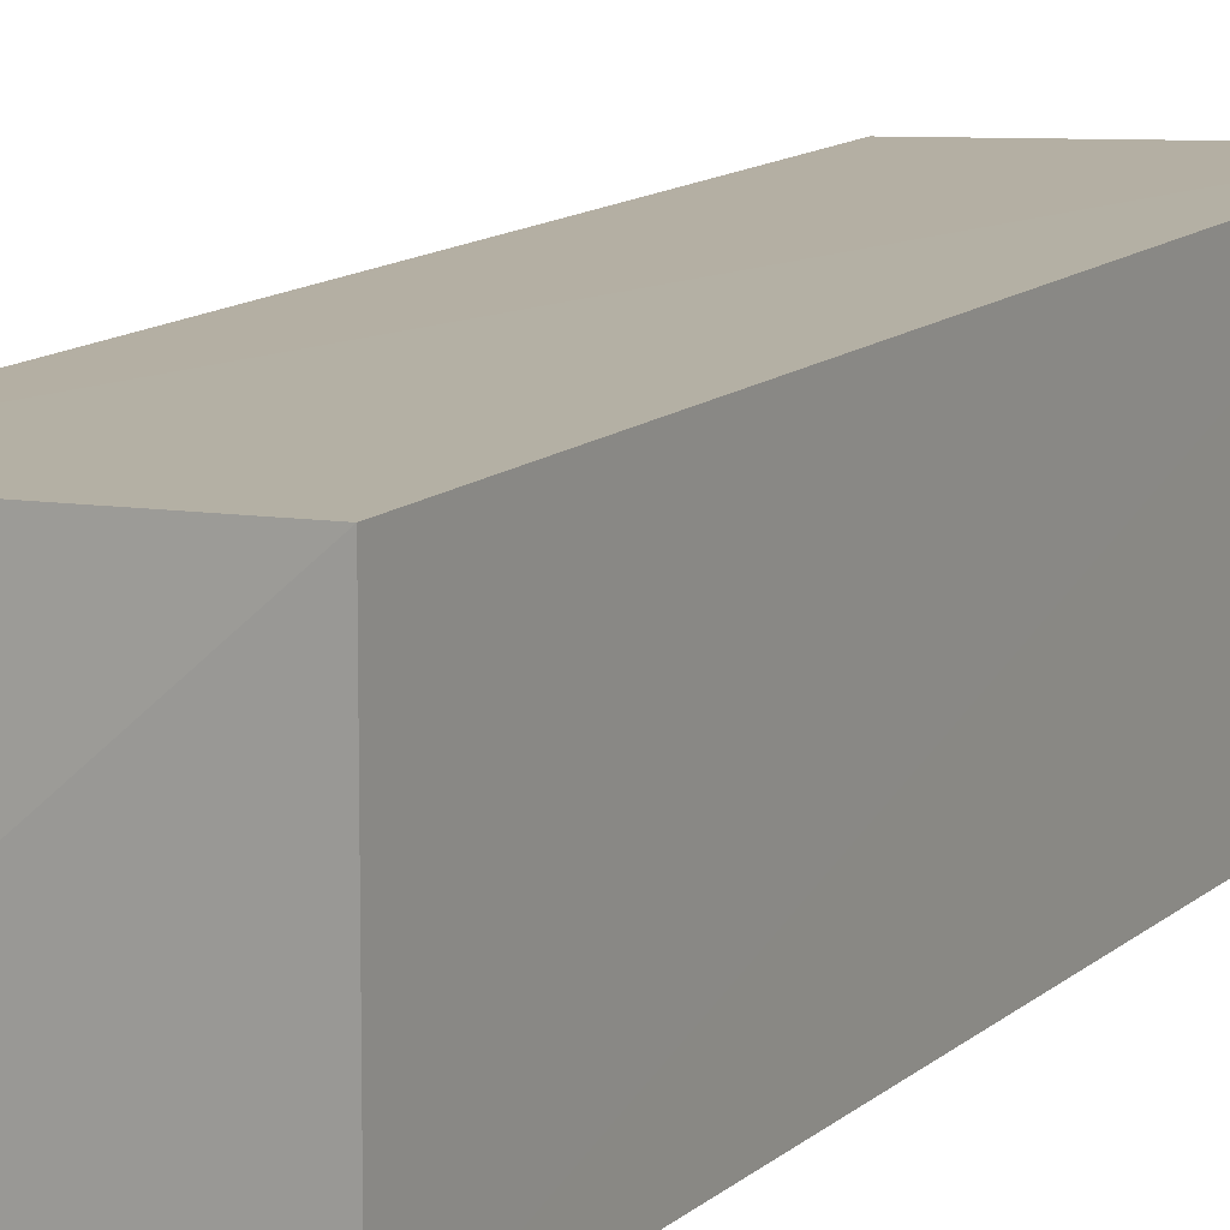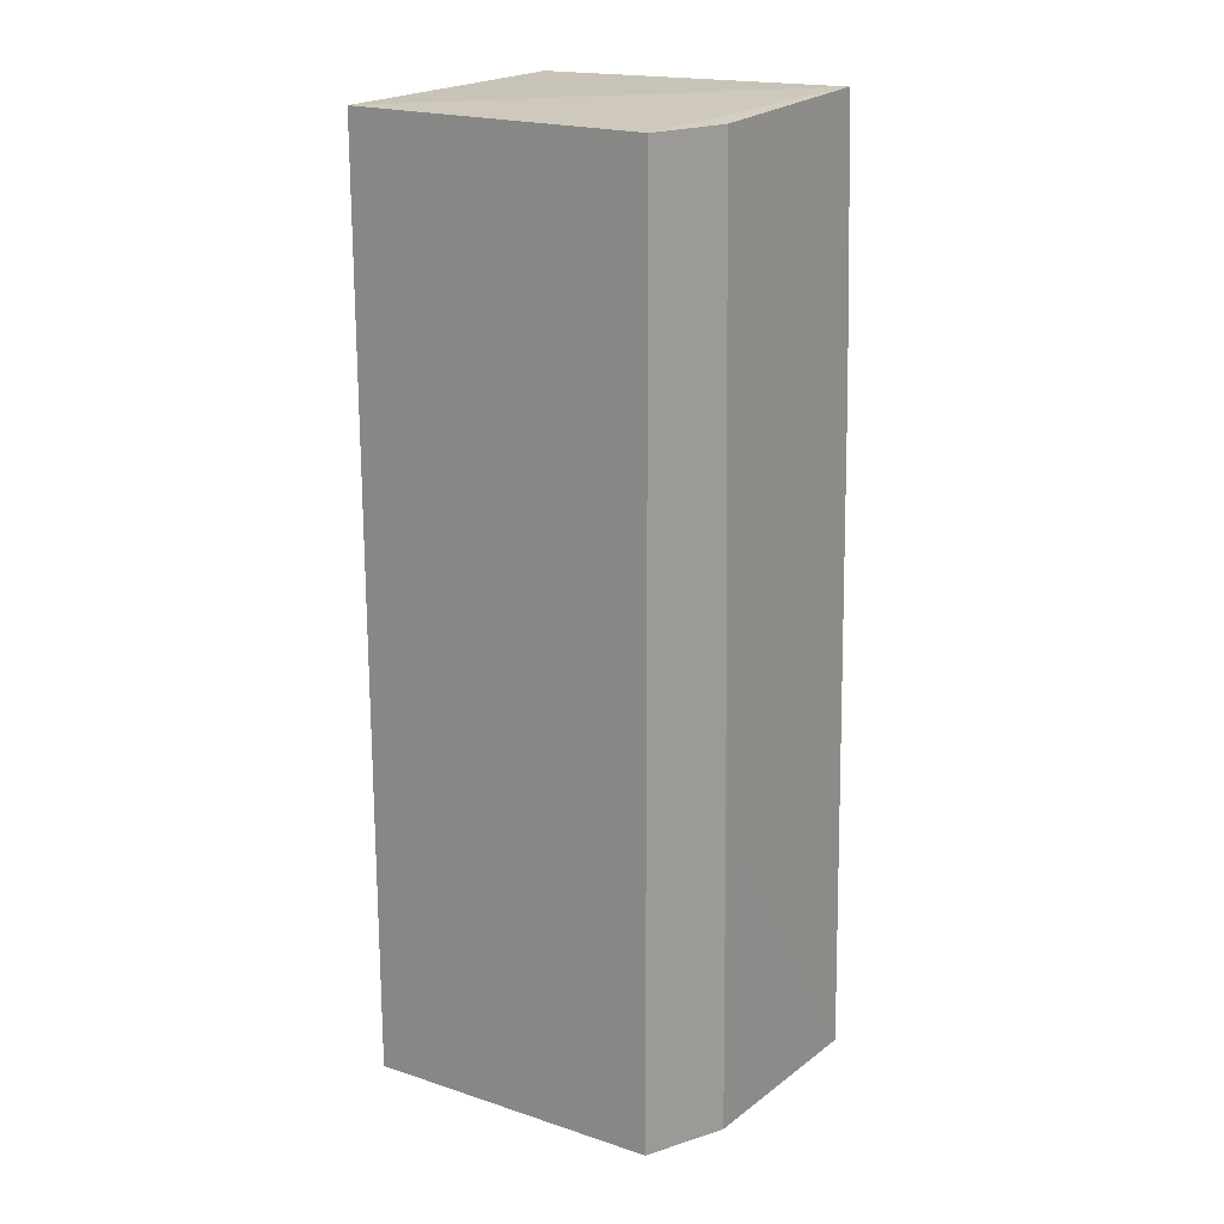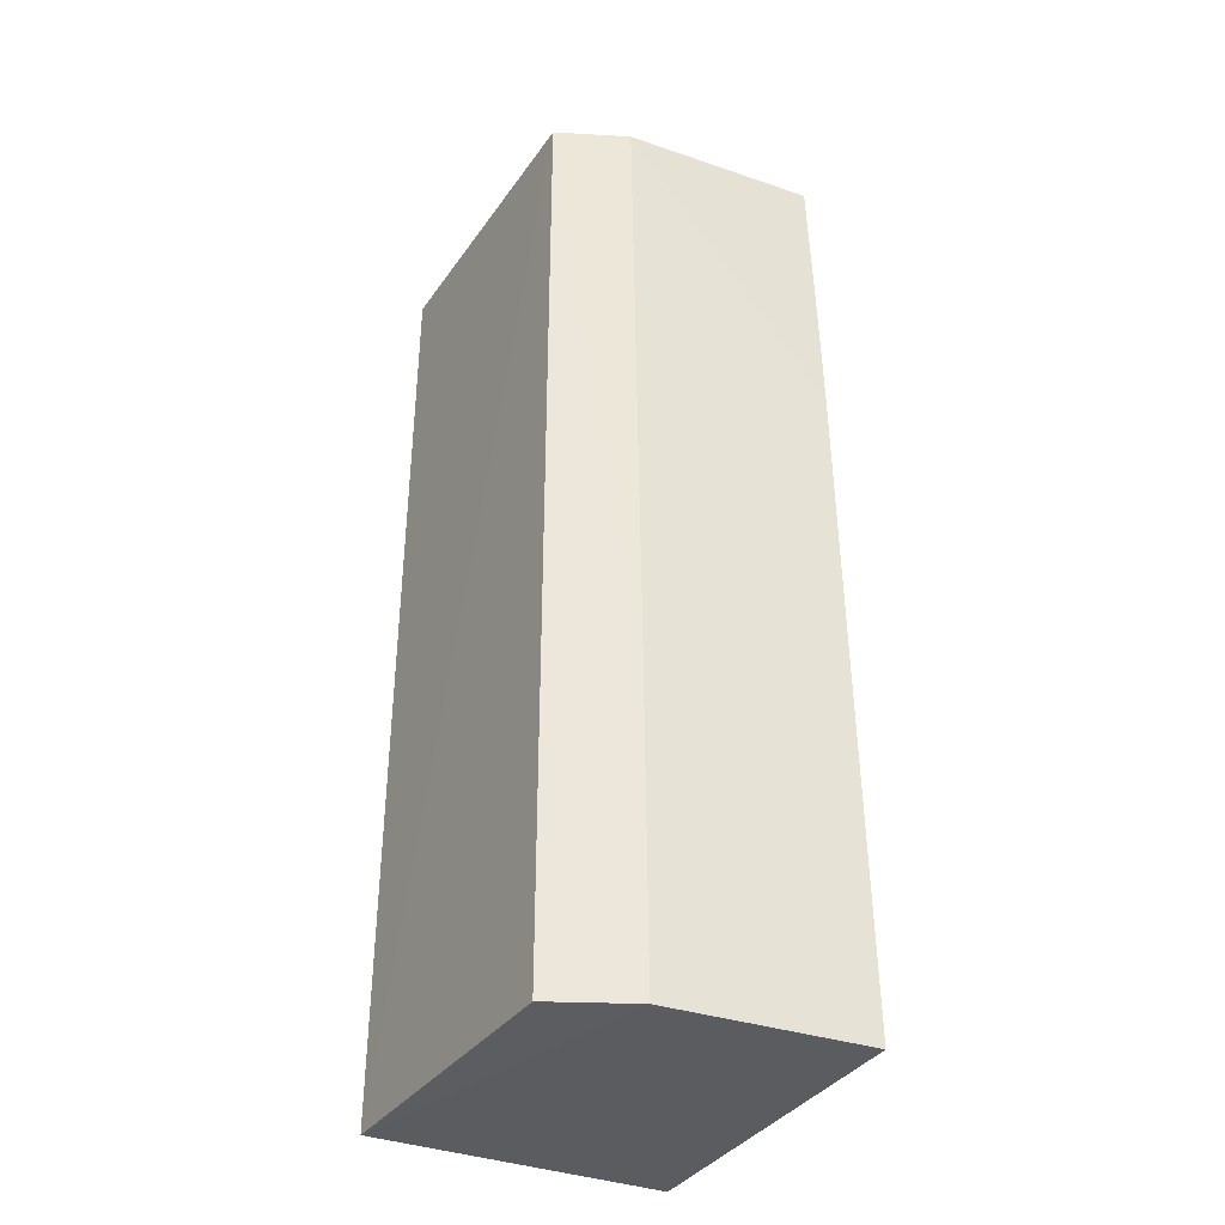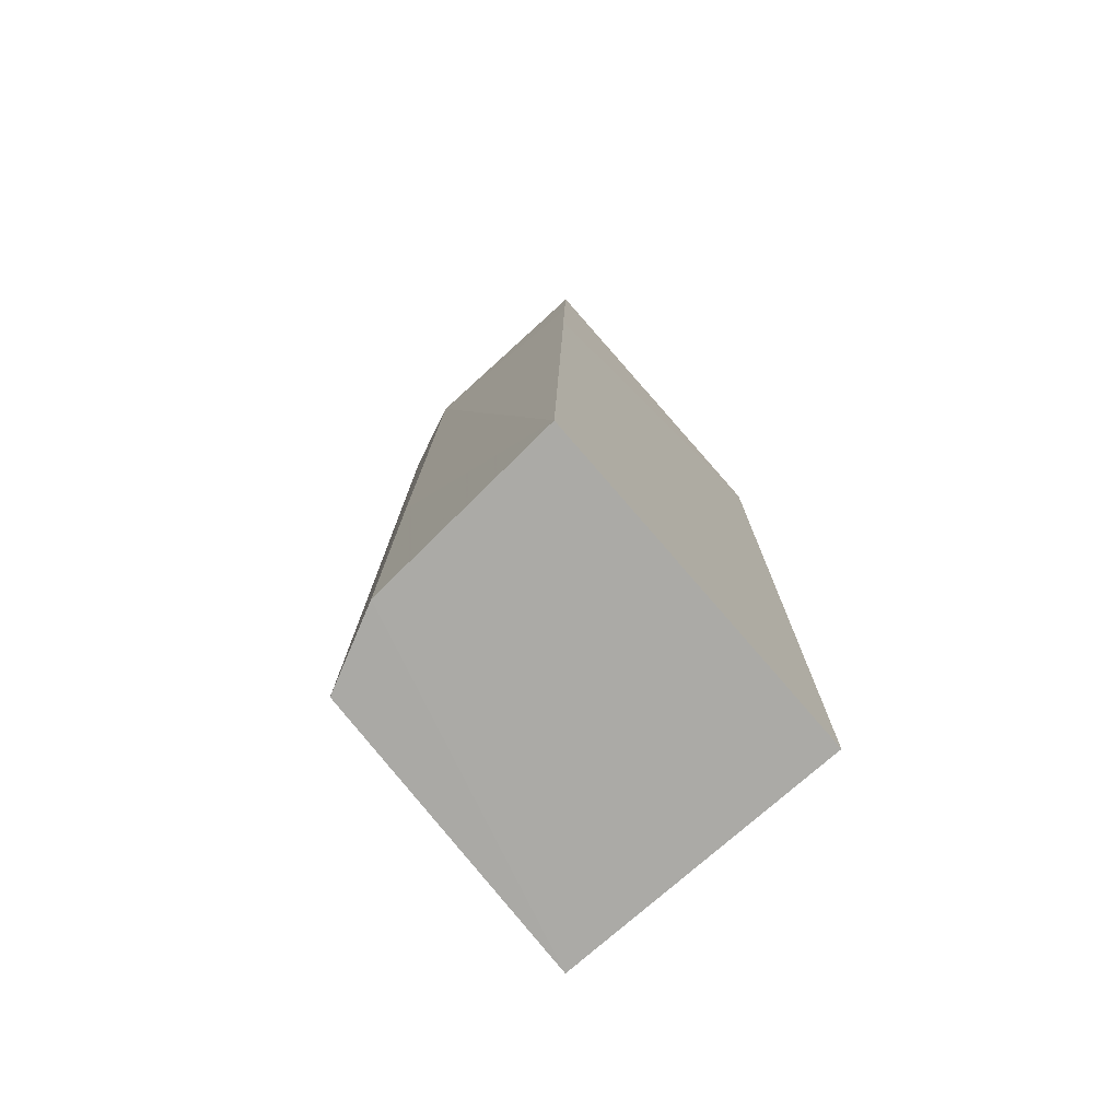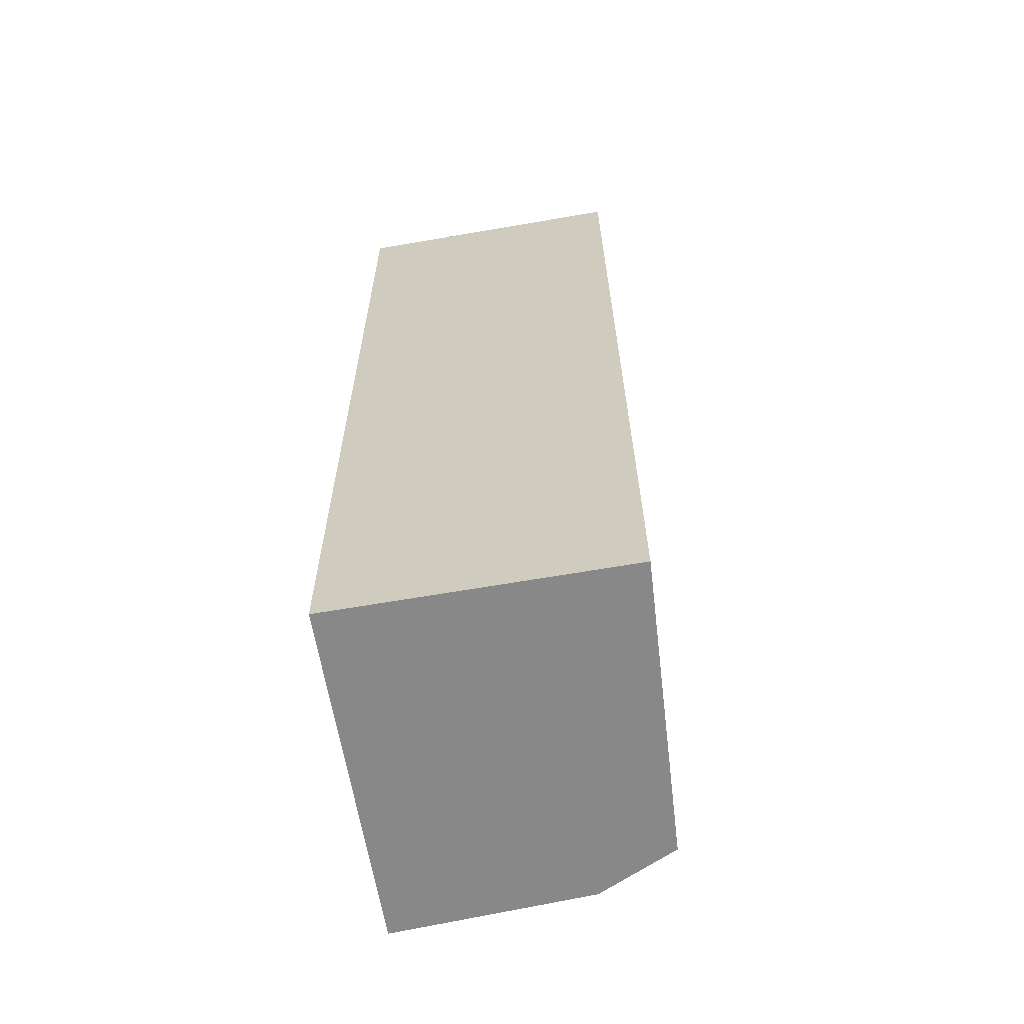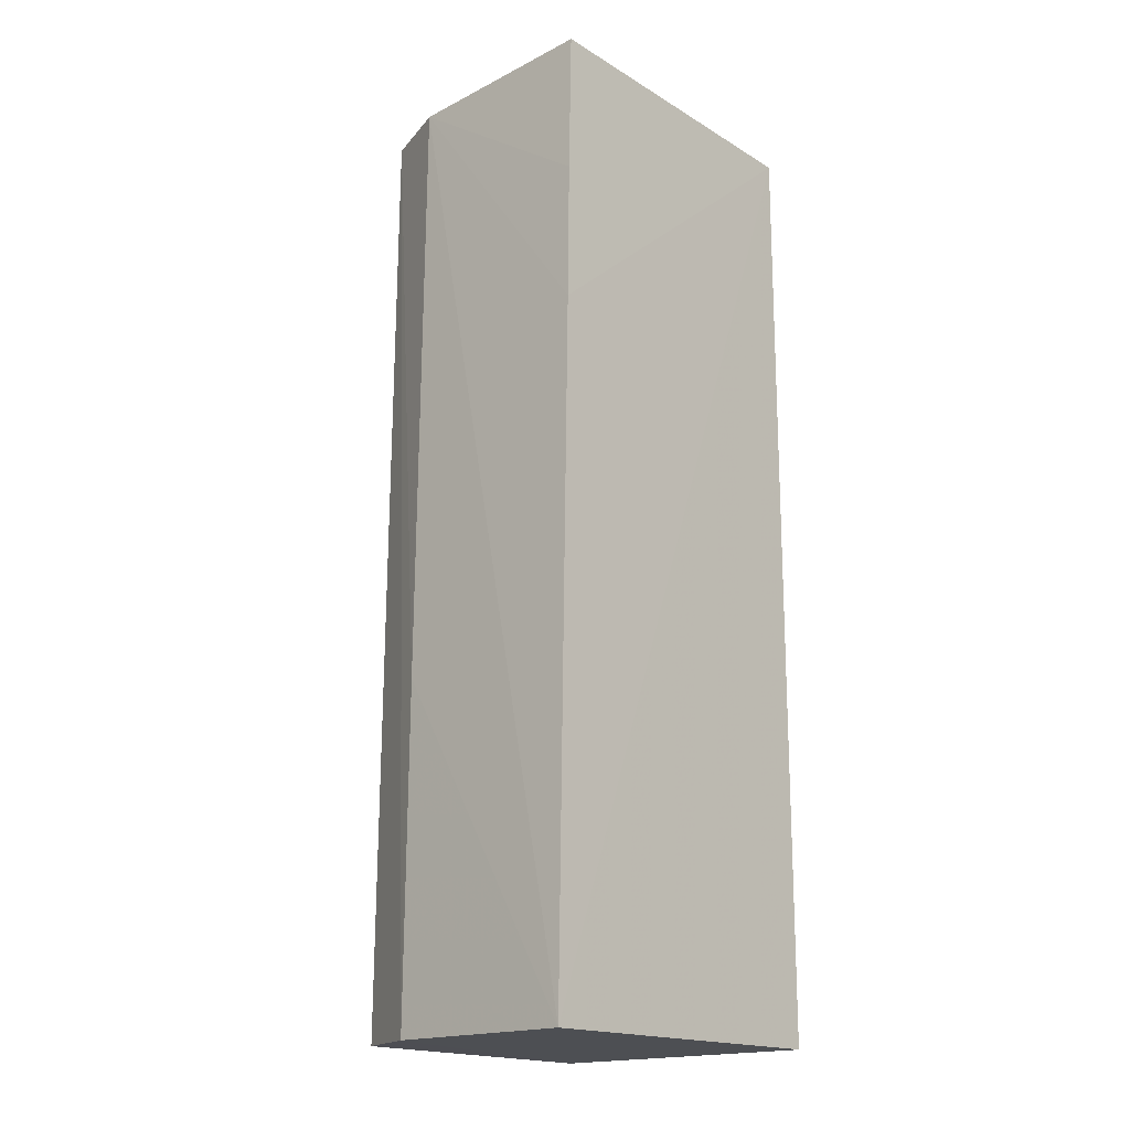
<metadata>
{"format":"obj","ext":"obj","renderer":"f3d","projection":"perspective","resolution":1024,"background":"white","views":[{"elev":13.0,"azim":29.5,"up":"+Y"},{"elev":20.7,"azim":-146.2,"up":"+Z"},{"elev":-35.2,"azim":-117.3,"up":"+Z"},{"elev":-75.9,"azim":-48.8,"up":"+Z"},{"elev":-62.8,"azim":99.8,"up":"+Z"},{"elev":-17.6,"azim":-48.5,"up":"+Z"}]}
</metadata>
<code>
v -0.03115 0.0238 0.1064
v -0.03118 0.01424 0.1064
v -0.03113 0.02396 0.07501
v -0.04113 0.02342 0.07502
v -0.04205 0.01429 0.1066
v -0.03118 0.01424 0.07501
v -0.04096 0.02333 0.1063
v -0.04279 0.01415 0.07498
v -0.04238 0.02081 0.07499
v -0.04233 0.01419 0.09734
v -0.04194 0.02094 0.1064
v -0.04225 0.02084 0.08617
v -0.04221 0.01424 0.1019
f 1 2 3
f 5 2 1
f 6 3 2
f 7 1 3
f 7 3 4
f 7 5 1
f 8 3 6
f 8 6 2
f 9 4 3
f 9 3 8
f 9 7 4
f 10 8 2
f 11 5 7
f 11 8 10
f 12 11 7
f 12 7 9
f 12 9 8
f 12 8 11
f 13 11 10
f 13 5 11
f 13 10 2
f 13 2 5

</code>
